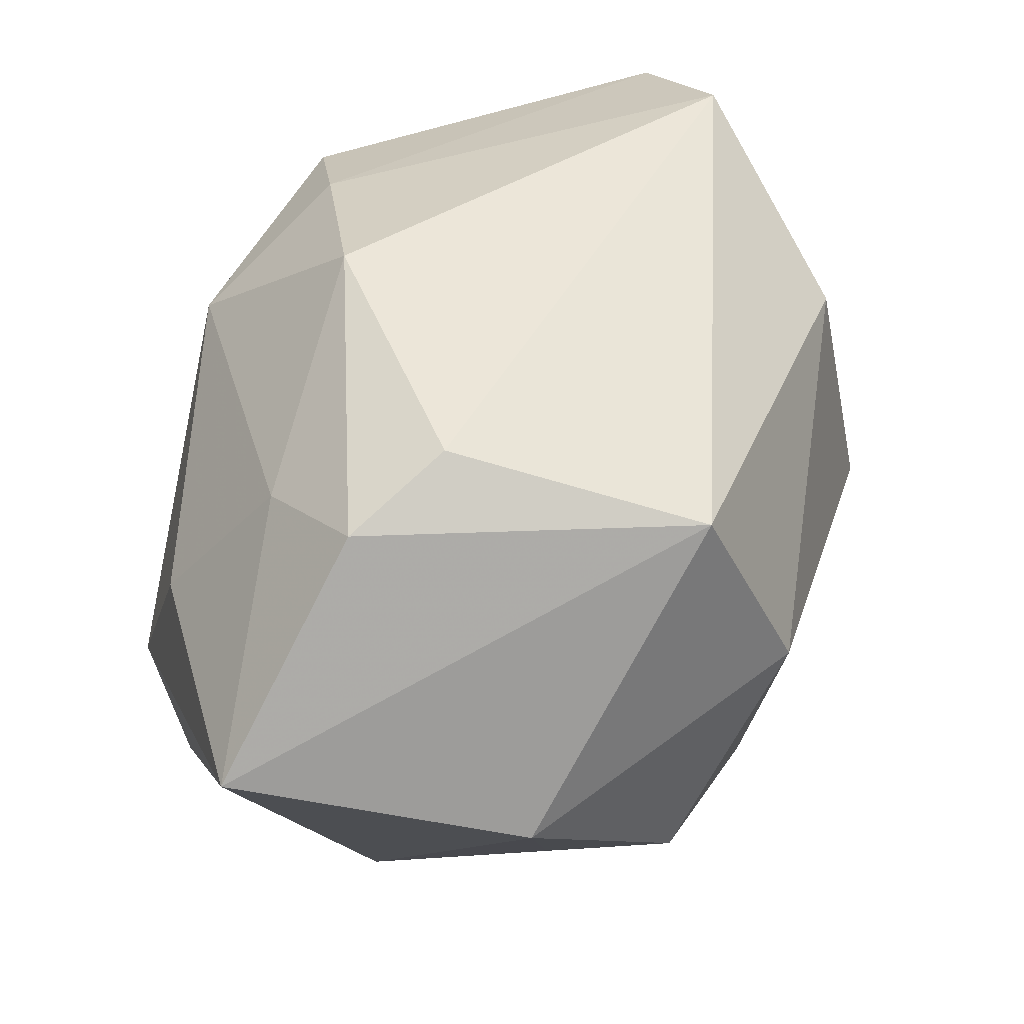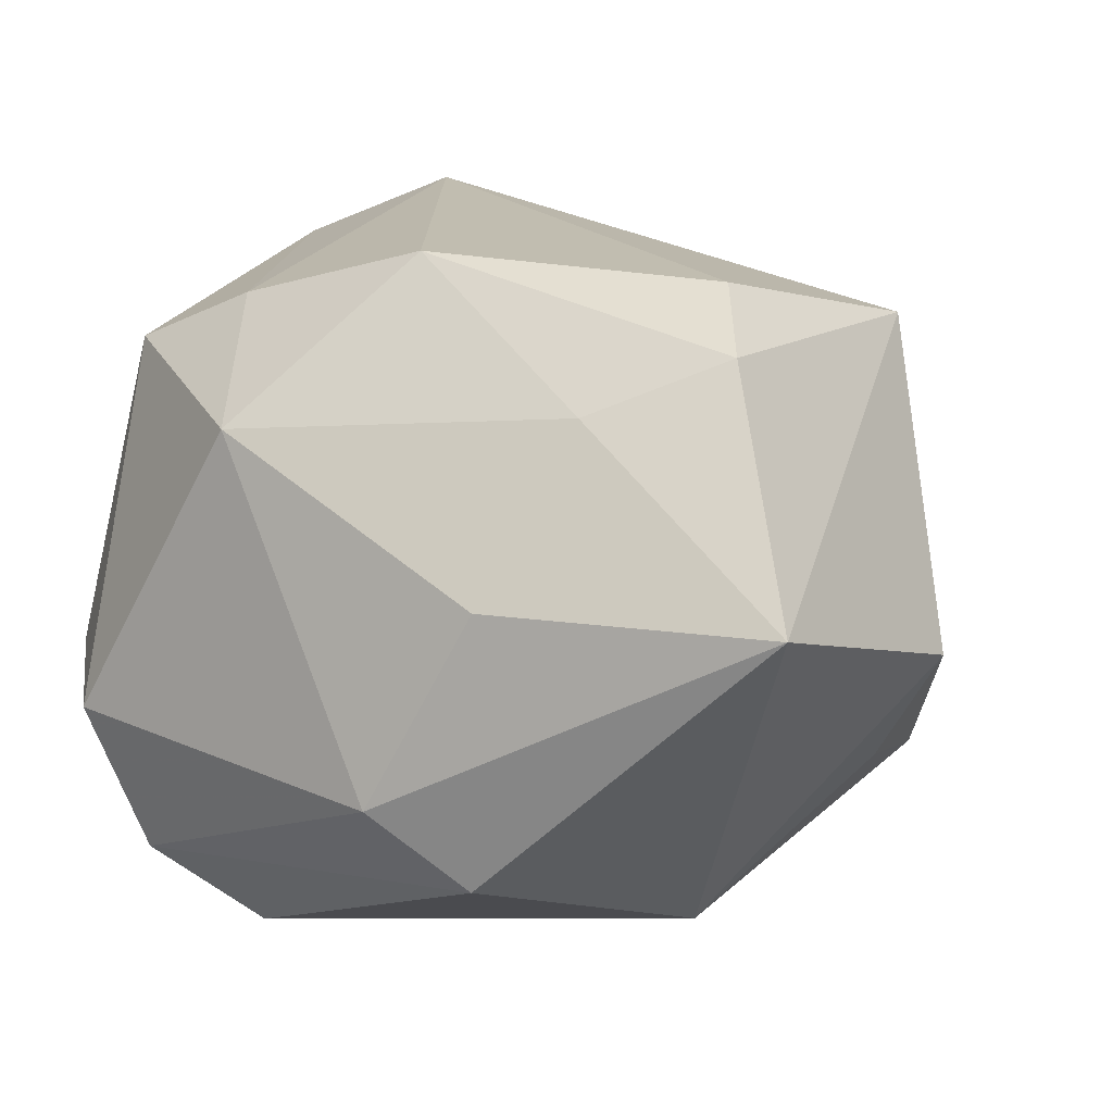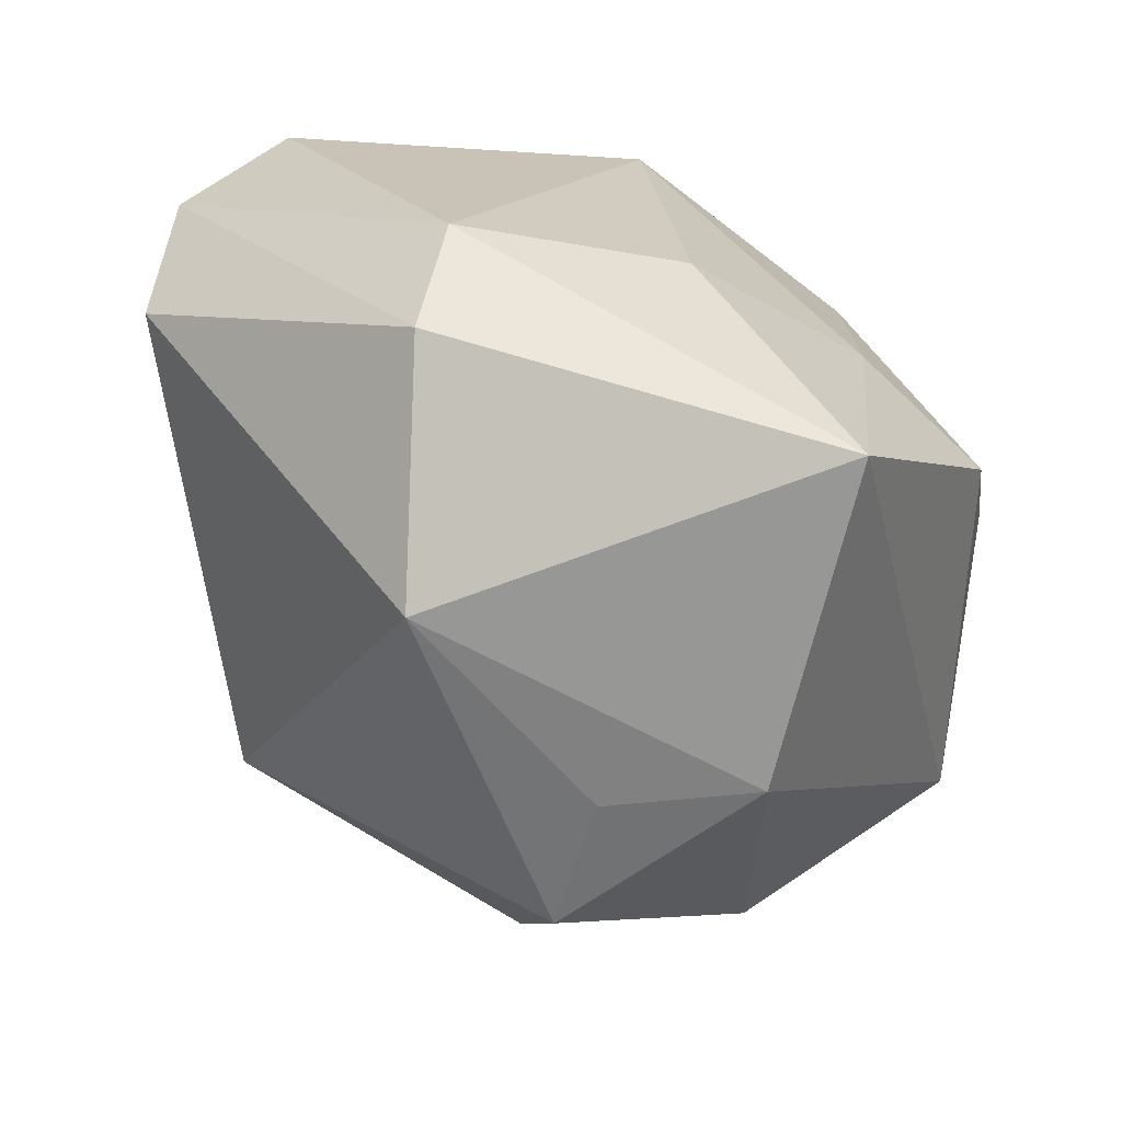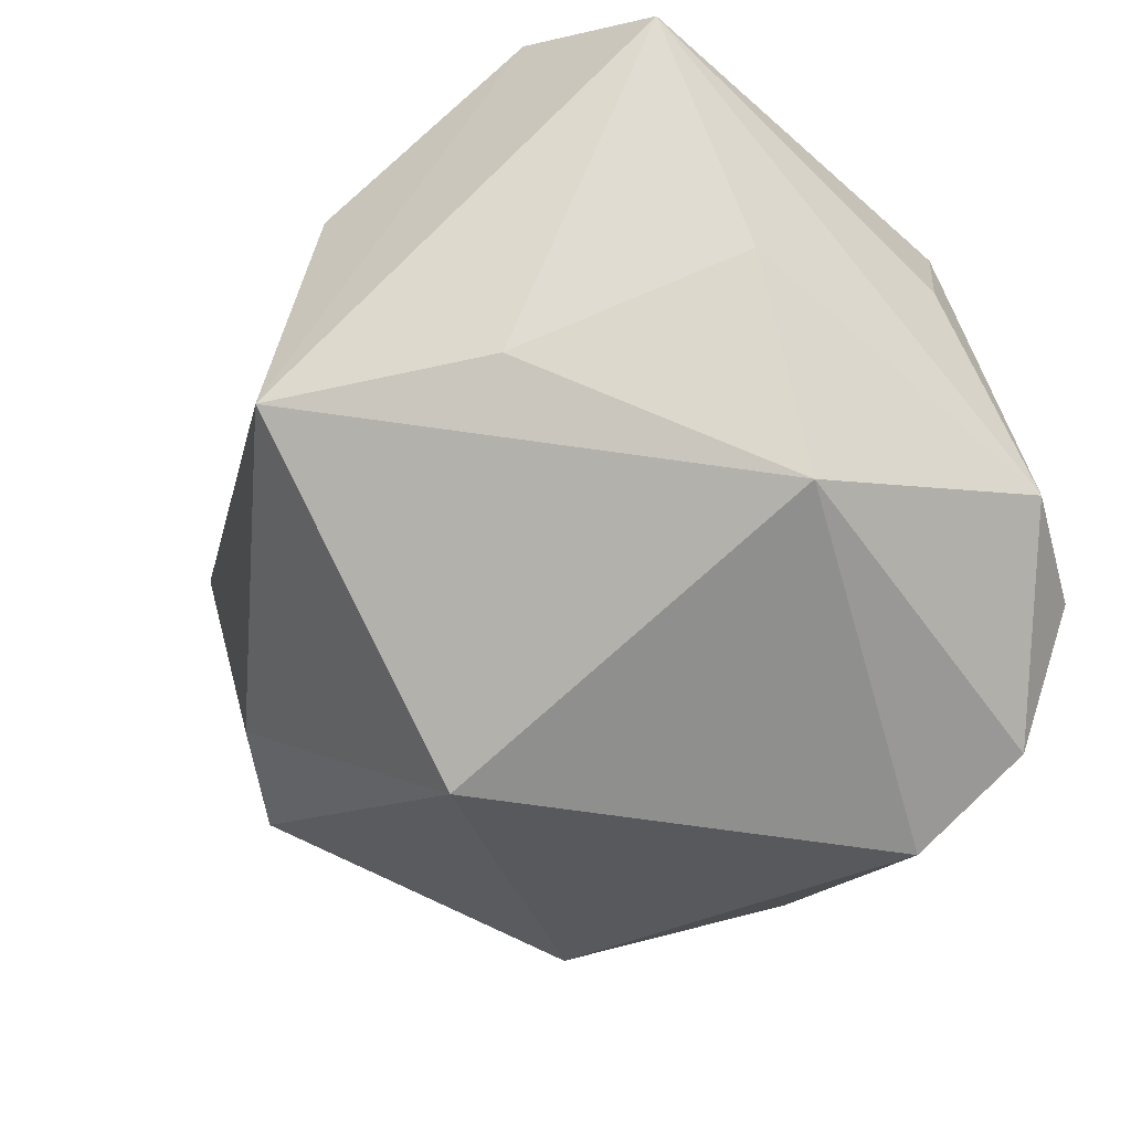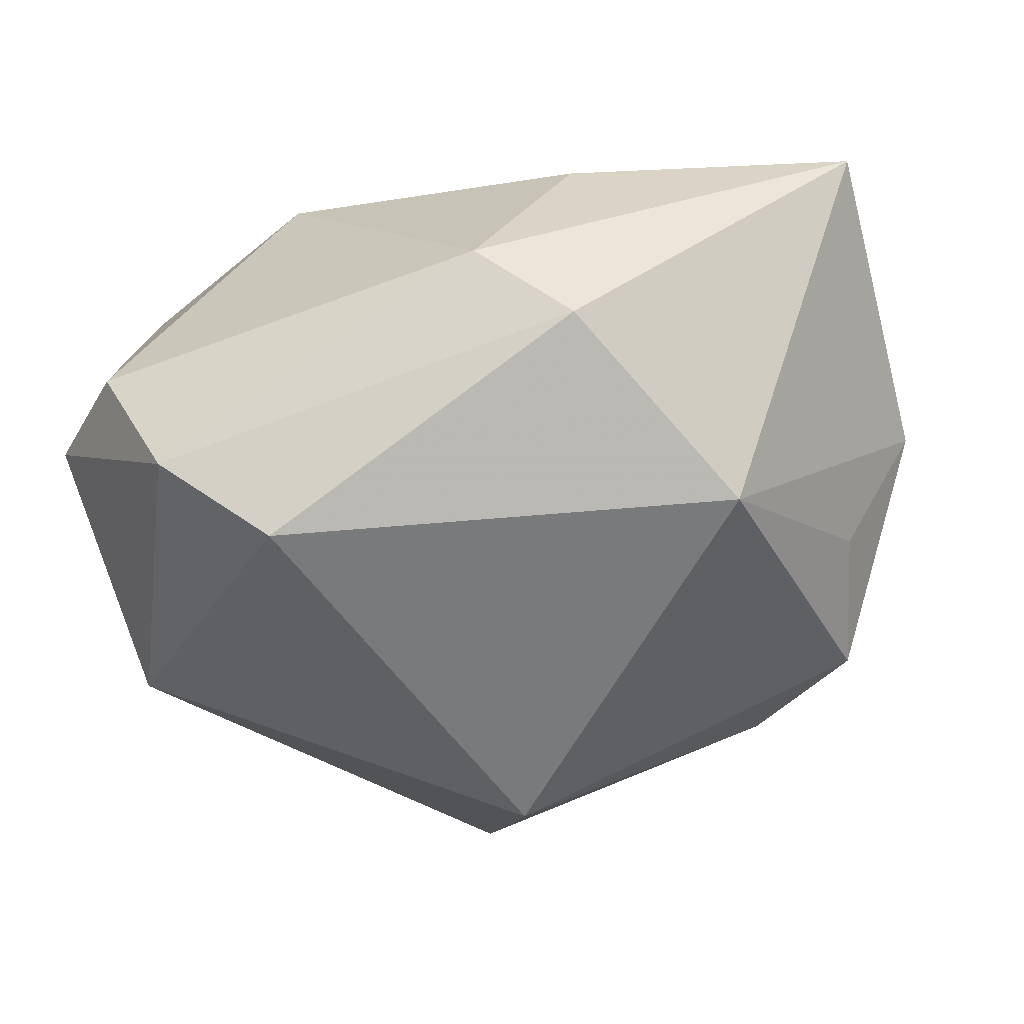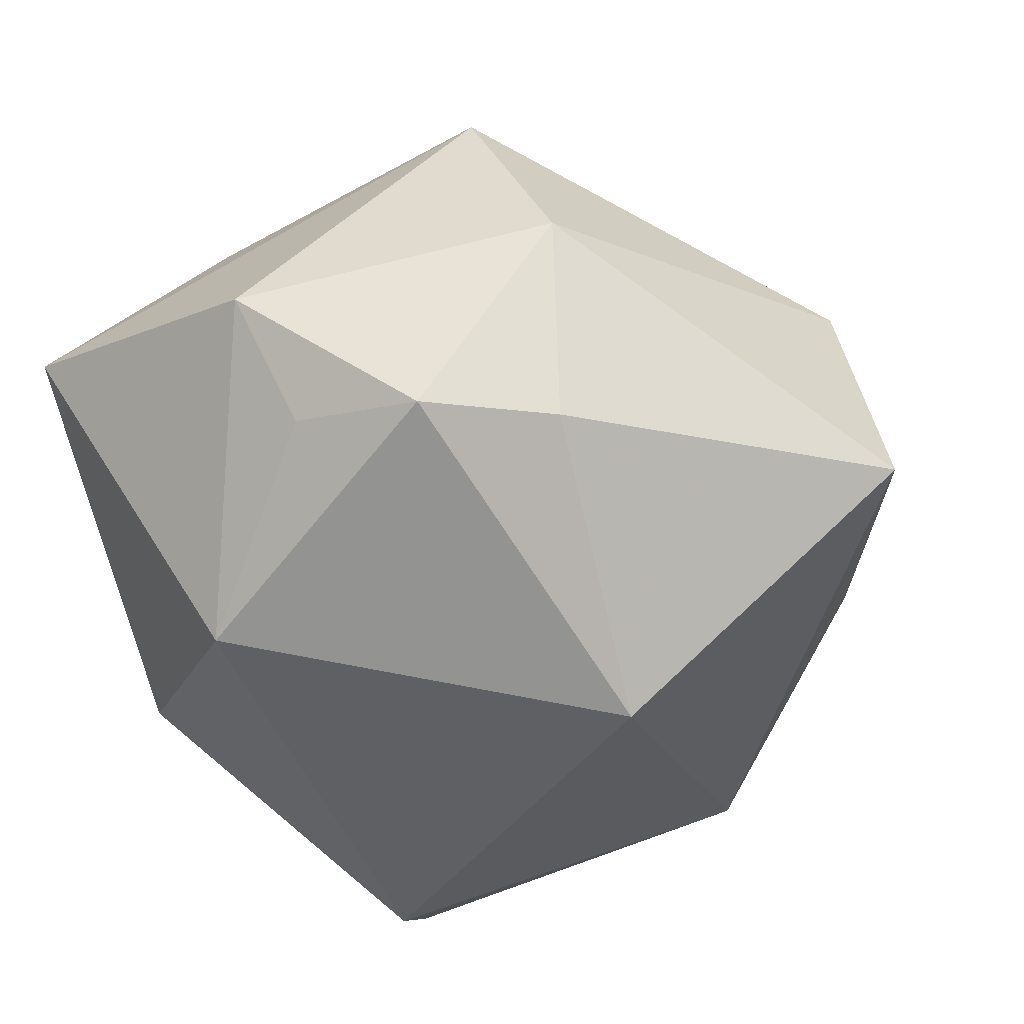
<metadata>
{"format":"obj","ext":"obj","renderer":"f3d","projection":"perspective","resolution":1024,"background":"white","views":[{"elev":44.6,"azim":-98.2,"up":"+Z"},{"elev":17.0,"azim":-151.2,"up":"+Z"},{"elev":35.4,"azim":-116.4,"up":"+Y"},{"elev":-39.0,"azim":53.1,"up":"+Z"},{"elev":-52.0,"azim":-170.7,"up":"+Z"},{"elev":-42.2,"azim":-56.4,"up":"+Z"}]}
</metadata>
<code>
v -0.02195 0.01184 0.0185
v -0.001218 -0.01137 -0.02427
v 0.02851 -0.009871 0.001
v 0.02851 -0.01729 0.0177
v 0.02851 0.01352 -0.007223
v -0.01039 0.02436 0.003842
v -0.01848 -0.01681 -0.012
v -0.02691 -0.0007715 -0.01081
v 0.01822 -0.02047 0.02224
v -0.02294 -0.01219 0.01712
v 0.0112 0.01684 -0.02427
v -0.03014 0.02178 0.004483
v -0.01946 0.01127 -0.01964
v 0.02782 0.006558 0.007366
v -0.01804 0.004958 0.02166
v 0.005067 -0.0272 0.0119
v 0.00473 -0.03086 -0.006253
v 0.01847 0.02003 -0.01904
v -0.003992 0.02716 -0.009395
v 0.02612 -0.004115 -0.01332
v 0.001993 0.009648 0.02267
v -0.01349 0.01653 0.01471
v -0.02224 -0.0188 0.002683
v -0.01031 0.02463 -0.01453
v 0.01121 0.01973 0.01173
v -0.02578 -0.01021 -0.01315
v 0.02315 0.02072 -0.009328
v 0.01671 -0.0206 -0.005107
v 0.02498 0.009588 0.0146
v 0.01599 0.00962 0.01859
v -0.0322 0.001155 -0.002222
f 14 29 4
f 10 9 15
f 15 9 21
f 4 29 30
f 30 9 4
f 30 21 9
f 13 12 24
f 31 12 13
f 23 10 31
f 31 10 12
f 4 9 17
f 2 20 17
f 6 12 22
f 19 12 6
f 19 24 12
f 21 30 25
f 25 30 29
f 6 22 25
f 25 22 21
f 25 19 6
f 25 29 27
f 27 19 25
f 23 31 26
f 13 2 26
f 27 29 5
f 29 14 5
f 5 14 4
f 16 10 23
f 23 17 16
f 9 10 16
f 16 17 9
f 4 17 28
f 28 17 20
f 1 22 12
f 1 10 15
f 12 10 1
f 15 21 1
f 21 22 1
f 13 24 11
f 11 2 13
f 11 20 2
f 2 17 7
f 7 26 2
f 7 17 23
f 23 26 7
f 8 31 13
f 13 26 8
f 8 26 31
f 4 28 3
f 3 28 20
f 3 5 4
f 20 5 3
f 18 11 24
f 24 19 18
f 18 19 27
f 27 5 18
f 18 5 20
f 20 11 18

</code>
